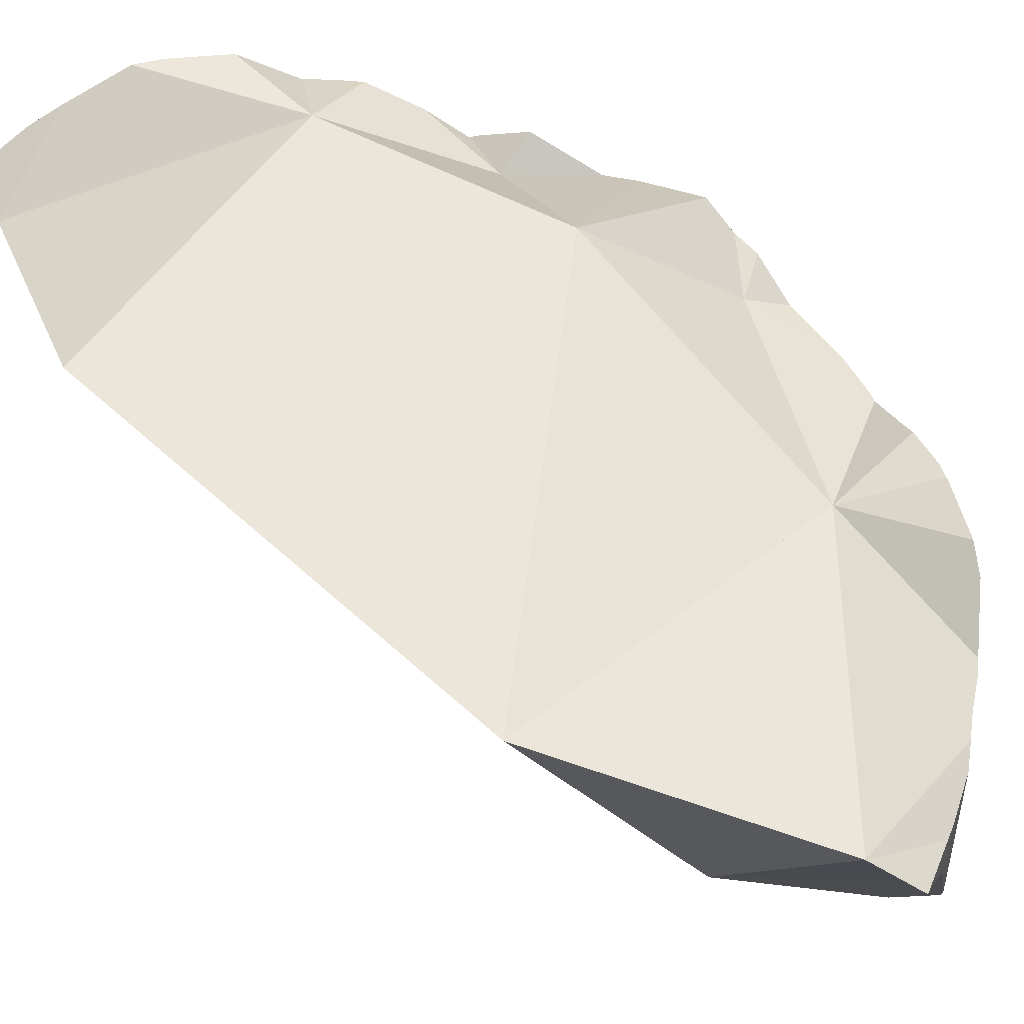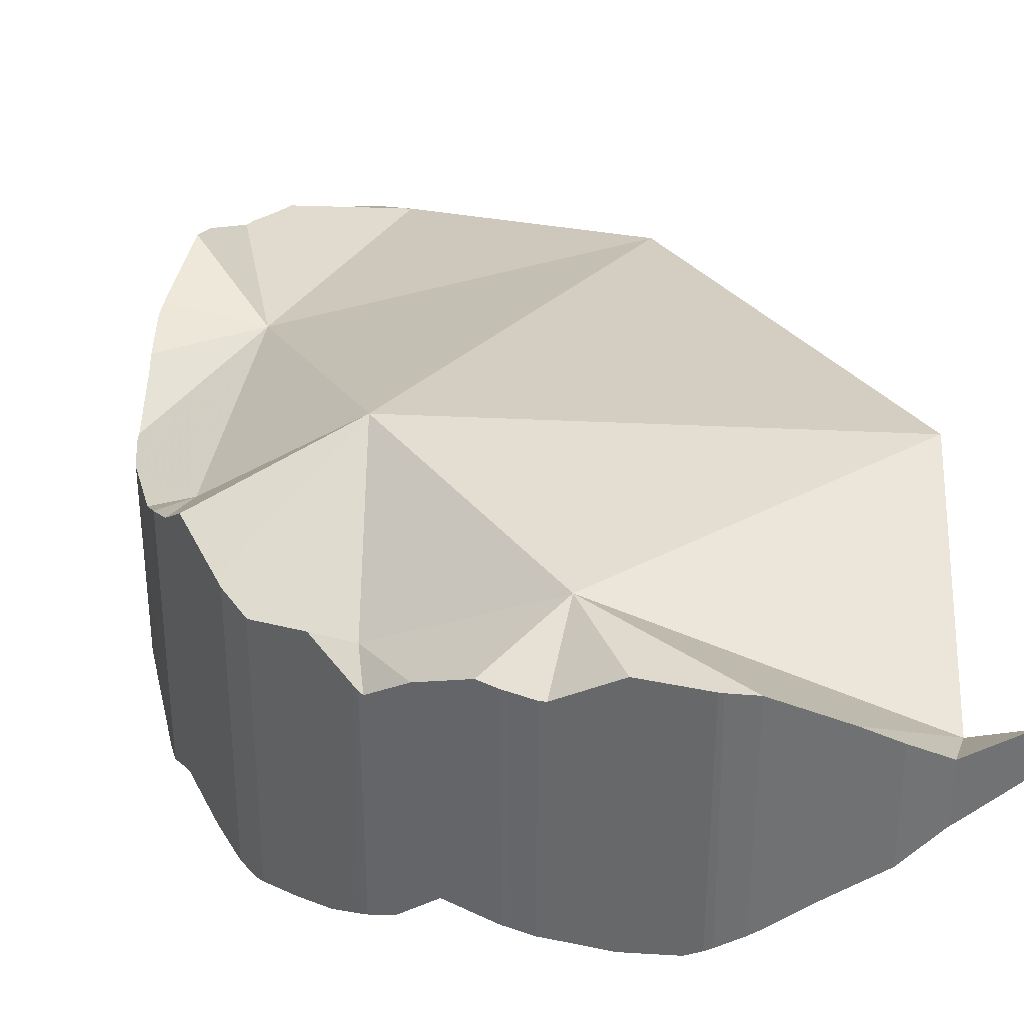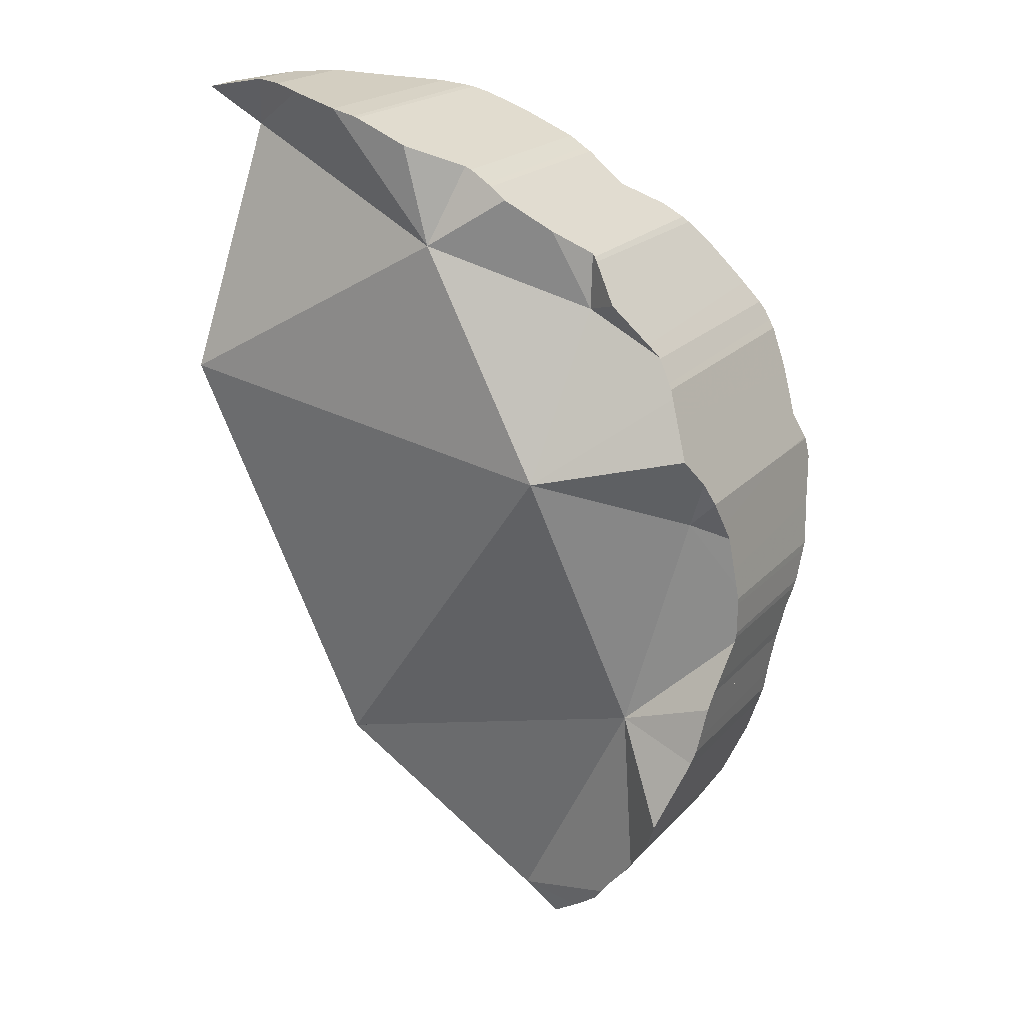
<metadata>
{"format":"obj","ext":"obj","renderer":"f3d","projection":"perspective","resolution":1024,"background":"white","views":[{"elev":49.2,"azim":-28.9,"up":"+Z"},{"elev":34.7,"azim":173.6,"up":"+Z"},{"elev":20.8,"azim":29.5,"up":"+Y"}]}
</metadata>
<code>
v -0.01679 0.05319 0.05096
v -0.01569 0.1254 0.03175
v -0.01569 0.1254 0.0418
v -0.00731 0.1152 0.03252
v -0.003796 0.1276 0.02544
v -0.003674 0.1276 0.03806
v -0.003665 0.1276 0.03902
v -0.002499 0.1278 0.03873
v -0.002499 0.1278 0.03866
v -0.002488 0.1278 0.02476
v -0.002419 0.1278 0.0387
v -0.002419 0.1278 0.02473
v -0.001011 0.1278 0.03938
v -0.0008118 0.1278 0.02534
v -0.0007817 0.1278 0.02322
v 0.005947 0.1279 0.017
v 0.006021 0.1279 0.01695
v 0.006022 0.1279 0.0279
v 0.006023 0.1279 0.04282
v 0.01376 0.1269 0.04624
v 0.01376 0.1269 0.03168
v 0.01716 0.1264 0.009528
v 0.01899 -0.05114 0.03523
v 0.02014 0.1133 0.007722
v 0.02297 0.1256 0.005341
v 0.02321 0.1256 0.01173
v 0.02403 0.1255 0.03396
v 0.02464 0.1254 0.05043
v 0.02688 0.1251 0.002524
v 0.02688 0.1251 0.01307
v 0.02878 0.1248 0.05202
v 0.0288 0.1248 0.03503
v 0.02881 0.1248 0.05203
v 0.02885 0.1248 0.03502
v 0.02894 0.1248 0.01263
v 0.02899 0.1248 0.001189
v 0.03427 0.1236 -0.002129
v 0.03438 0.1236 0.01123
v 0.03456 0.1235 0.03484
v 0.03469 0.1235 0.05204
v 0.03568 0.1232 0.05204
v 0.03573 0.1232 0.03487
v 0.0358 0.1232 0.0108
v 0.03584 0.1231 -0.003103
v 0.03904 0.1218 -0.005064
v 0.03904 0.1218 0.009636
v 0.03943 0.1216 0.05202
v 0.04015 0.1213 0.0353
v 0.04127 0.1209 0.009518
v 0.04192 0.1206 -0.005665
v 0.04884 0.1177 0.05198
v 0.04884 0.1177 0.03616
v 0.04961 0.1174 -0.007257
v 0.04961 0.1174 0.009071
v 0.05463 -0.06581 -0.01383
v 0.05465 0.09378 0.05128
v 0.05834 0.01866 -0.007223
v 0.05904 0.08879 0.004162
v 0.06118 0.1126 0.044
v 0.06231 0.1121 0.009112
v 0.06232 0.1121 -0.007352
v 0.06264 0.112 -0.007389
v 0.06268 0.1119 0.00913
v 0.06276 0.1119 0.04389
v 0.06634 -0.09486 0.02151
v 0.06665 0.1094 -0.007437
v 0.06683 0.1093 0.009151
v 0.06723 0.109 0.04391
v 0.0683 0.1084 -0.007491
v 0.0683 0.1084 0.009172
v 0.06832 0.1084 0.0439
v 0.07185 0.1056 0.04405
v 0.07212 0.1054 0.04406
v 0.07212 0.1054 0.03637
v 0.07212 0.1054 0.03219
v 0.07233 0.1053 0.03033
v 0.07308 0.1047 0.009086
v 0.07339 0.1045 0.02105
v 0.07364 -0.1041 0.01771
v 0.07365 0.1043 -0.007266
v 0.07801 0.1009 0.008995
v 0.07801 0.1009 -0.007078
v 0.07989 -0.09934 0.01224
v 0.08011 -0.09917 0.02049
v 0.08151 -0.0981 0.01082
v 0.08151 -0.0981 0.0211
v 0.08203 0.09782 0.03827
v 0.0838 -0.09636 0.02225
v 0.0838 -0.09635 0.01991
v 0.08382 -0.09634 0.005508
v 0.08425 0.03797 0.05287
v 0.08492 -0.09536 0.002738
v 0.08561 0.09507 -0.0157
v 0.08647 -0.08037 -0.02481
v 0.08831 -0.09234 -0.006301
v 0.08884 -0.09187 -0.007791
v 0.08896 -0.09176 0.004275
v 0.08909 -0.09164 0.01681
v 0.08917 -0.09156 0.02534
v 0.08949 0.07831 0.03226
v 0.08961 0.09199 0.03166
v 0.09013 0.0728 -0.02808
v 0.0903 -0.0906 -0.01185
v 0.0903 0.09146 -0.01836
v 0.09032 -0.09057 0.004792
v 0.09033 -0.09056 0.0161
v 0.09034 -0.09055 0.026
v 0.09035 0.09143 0.002112
v 0.09042 0.09137 0.03222
v 0.09118 -0.08938 0.02671
v 0.09124 -0.0893 0.01534
v 0.0913 -0.08922 0.005123
v 0.09132 0.09038 0.03285
v 0.0914 -0.08907 -0.01589
v 0.09141 -0.08905 -0.01589
v 0.09141 -0.08905 -0.01591
v 0.0915 0.09017 0.001255
v 0.09161 0.09003 -0.01932
v 0.09202 0.08949 0.0008026
v 0.0934 -0.08638 0.01357
v 0.0934 -0.08638 0.02855
v 0.09568 -0.08328 -0.02314
v 0.09571 -0.08324 -0.01614
v 0.09582 -0.08311 -0.02335
v 0.09582 -0.08309 0.006655
v 0.09584 -0.08307 0.009849
v 0.09586 -0.08305 0.01379
v 0.09593 -0.08295 0.02924
v 0.09647 0.08373 -0.009861
v 0.09647 0.08374 -0.02341
v 0.09758 -0.08098 0.02969
v 0.09772 -0.08082 0.007324
v 0.09772 -0.08082 0.01386
v 0.09778 -0.08075 0.00739
v 0.09778 -0.08075 0.007307
v 0.09798 -0.08052 -0.01606
v 0.09802 -0.08047 -0.02078
v 0.09824 0.08143 0.03779
v 0.1006 0.07841 0.001959
v 0.1006 -0.03068 0.03118
v 0.1018 -0.07614 -0.0165
v 0.1018 -0.07614 -0.01581
v 0.1018 -0.07614 0.006231
v 0.1018 -0.07613 0.01201
v 0.1018 -0.07613 0.01391
v 0.1018 -0.07613 0.03084
v 0.1018 0.05779 0.005554
v 0.1023 -0.07546 -0.01587
v 0.1025 0.07597 -0.0268
v 0.1035 -0.07367 0.01415
v 0.1035 -0.07367 0.0313
v 0.1043 0.07357 -0.02766
v 0.1051 -0.07127 0.004777
v 0.1052 0.07247 0.00714
v 0.1058 0.07165 0.03316
v 0.1066 0.07065 0.008713
v 0.1077 -0.03989 -0.01032
v 0.1082 0.06848 0.03165
v 0.1084 0.0683 -0.02955
v 0.1084 0.06827 0.00879
v 0.1084 0.06826 0.03171
v 0.1086 -0.06589 -0.01171
v 0.1089 -0.06552 0.003337
v 0.1091 -0.06515 0.01851
v 0.1094 -0.06473 0.03592
v 0.1097 0.06613 -0.03033
v 0.1106 -0.06291 -0.01041
v 0.1111 -0.06222 -0.01072
v 0.1111 -0.06222 0.002519
v 0.1111 -0.06222 0.02001
v 0.1111 -0.06222 0.03723
v 0.1112 0.06357 -0.03011
v 0.1115 0.06312 0.008757
v 0.1117 0.06283 0.03336
v 0.1118 0.02306 -0.02231
v 0.1125 0.06153 0.03375
v 0.1125 0.06153 0.00875
v 0.1125 0.06153 -0.02994
v 0.1126 0.06131 0.008738
v 0.1133 0.05949 0.03448
v 0.1133 -0.0568 0.03905
v 0.1137 -0.05593 0.02297
v 0.1138 -0.05561 0.02313
v 0.1138 -0.05562 0.03946
v 0.1141 -0.05483 -8.239e-05
v 0.1142 -0.05466 -0.0005308
v 0.1145 -0.05397 -0.01324
v 0.1153 0.05465 0.03607
v 0.1159 0.05325 0.01386
v 0.1163 -0.04947 -0.01462
v 0.1164 0.02558 0.02883
v 0.1165 0.05189 -0.02878
v 0.1169 0.05087 0.01536
v 0.117 0.05058 -0.02837
v 0.1191 0.0456 0.03904
v 0.1197 -0.04143 -0.01174
v 0.1198 -0.04112 0.03199
v 0.1198 -0.0411 0.03541
v 0.1206 0.04178 0.036
v 0.1208 -0.03883 0.03477
v 0.1208 -0.03881 0.03342
v 0.121 -0.03827 -0.01061
v 0.1212 -0.03769 -0.0104
v 0.1213 -0.03726 0.03433
v 0.1214 0.03997 -0.02499
v 0.1216 0.0395 0.02341
v 0.1219 0.03874 0.03357
v 0.1219 0.03874 0.02394
v 0.1223 -0.03426 -0.0104
v 0.1224 -0.03395 0.02988
v 0.1224 -0.03392 0.03367
v 0.123 -0.0304 0.03293
v 0.123 -0.03018 0.02498
v 0.1232 -0.02921 -0.0104
v 0.1236 -0.02656 -0.0104
v 0.1241 0.0335 -0.0273
v 0.1241 0.03328 0.03145
v 0.1241 0.03327 0.02393
v 0.1241 0.03327 0.02353
v 0.1242 0.03316 0.03141
v 0.1242 0.03324 -0.01109
v 0.1242 -0.02261 0.03129
v 0.1242 -0.02261 0.01515
v 0.1242 0.03307 -0.02743
v 0.1248 -0.01855 0.0292
v 0.1248 -0.01851 0.01301
v 0.1248 -0.01846 -0.01183
v 0.1249 0.02799 -0.02851
v 0.125 0.02722 0.02396
v 0.125 0.0271 0.02466
v 0.1251 0.0266 0.02762
v 0.1252 -0.01653 0.02818
v 0.1253 -0.01622 0.01175
v 0.1254 -0.01578 -0.01227
v 0.1254 0.02404 0.02419
v 0.1256 0.02298 -0.01418
v 0.1257 0.02243 0.02523
v 0.1263 0.01801 -0.0249
v 0.1264 0.01695 -0.02457
v 0.1265 -0.01002 -0.01324
v 0.1265 0.01609 -0.01086
v 0.1268 0.01387 0.02431
v 0.1273 -0.006242 0.02298
v 0.1273 -0.006237 0.006339
v 0.1274 0.009591 0.02386
v 0.1275 -0.005185 -0.01583
v 0.1275 -0.005044 0.005152
v 0.1275 -0.004925 0.02296
v 0.1277 -0.003565 0.02298
v 0.1277 -0.003488 0.003606
v 0.1277 -0.003407 -0.01674
v 0.1279 0.006435 -0.02128
v 0.1279 0.006435 -0.006225
v 0.1279 0.003979 -0.02017
v 0.1279 0.00419 -0.004003
v 0.1279 0.004548 0.02339
v 0.1279 0.006055 0.02348
v 0.1279 0.00603 -0.005826
v 0.1279 0.006017 -0.02111
f 1 57 23
f 1 23 91
f 56 57 1
f 1 91 56
f 140 23 57
f 91 23 140
f 56 58 57
f 76 58 56
f 73 74 56
f 73 56 87
f 74 75 56
f 75 76 56
f 87 56 100
f 56 91 100
f 147 57 58
f 140 57 191
f 191 57 147
f 78 58 76
f 78 81 58
f 108 58 81
f 119 58 108
f 119 147 58
f 74 73 87
f 75 74 76
f 76 74 101
f 101 74 87
f 78 76 101
f 81 78 101
f 81 101 108
f 100 101 87
f 100 91 158
f 191 91 140
f 158 91 161
f 174 161 91
f 174 91 180
f 188 180 91
f 195 188 91
f 191 195 91
f 100 113 101
f 100 138 113
f 100 155 138
f 100 158 155
f 101 109 108
f 101 113 109
f 113 108 109
f 117 108 113
f 117 119 108
f 117 113 154
f 113 138 155
f 113 155 154
f 117 139 119
f 117 154 139
f 139 147 119
f 139 154 147
f 154 156 147
f 156 160 147
f 160 173 147
f 173 177 147
f 177 179 147
f 179 189 147
f 189 193 147
f 147 193 191
f 156 154 155
f 156 155 158
f 160 156 158
f 161 160 158
f 161 173 160
f 174 173 161
f 174 177 173
f 176 177 174
f 176 174 180
f 176 189 177
f 180 189 176
f 177 189 179
f 180 188 189
f 189 188 193
f 193 188 206
f 199 188 195
f 206 188 199
f 191 193 206
f 191 199 195
f 191 207 199
f 206 208 191
f 220 207 191
f 191 208 218
f 191 218 230
f 231 220 191
f 191 230 237
f 237 231 191
f 199 207 206
f 206 207 208
f 208 207 217
f 220 217 207
f 208 217 218
f 220 218 217
f 220 231 218
f 218 231 230
f 231 237 230
f 140 57 55
f 57 157 55
f 134 55 132
f 132 55 157
f 144 55 134
f 140 55 150
f 150 55 144
f 140 175 57
f 57 175 157
f 132 135 134
f 135 132 157
f 135 143 134
f 134 143 144
f 143 135 157
f 164 140 150
f 170 140 164
f 182 140 170
f 244 175 140
f 183 140 182
f 140 183 197
f 140 197 204
f 223 140 204
f 140 223 226
f 140 226 233
f 140 233 244
f 144 143 153
f 153 143 157
f 150 144 163
f 163 144 153
f 150 163 164
f 157 163 153
f 157 169 163
f 157 185 169
f 175 215 157
f 157 186 185
f 157 190 186
f 157 196 190
f 157 203 196
f 157 209 203
f 157 214 209
f 157 215 214
f 164 163 169
f 164 169 170
f 170 169 185
f 170 185 182
f 175 227 215
f 175 234 227
f 175 240 234
f 175 236 238
f 175 241 236
f 238 239 175
f 239 252 175
f 252 240 175
f 175 253 241
f 253 175 244
f 182 186 183
f 182 185 186
f 183 186 197
f 186 190 196
f 186 196 197
f 196 202 197
f 196 203 202
f 197 202 201
f 204 197 201
f 202 210 201
f 201 210 204
f 203 210 202
f 209 210 203
f 210 213 204
f 213 223 204
f 210 209 213
f 213 209 214
f 223 213 214
f 226 214 215
f 223 214 226
f 226 215 227
f 226 227 233
f 227 234 233
f 233 234 247
f 244 233 247
f 234 240 247
f 236 239 238
f 241 239 236
f 252 239 241
f 240 246 247
f 252 246 240
f 259 252 241
f 253 259 241
f 244 247 253
f 247 246 250
f 250 246 251
f 252 251 246
f 247 250 253
f 251 255 250
f 250 255 253
f 252 254 251
f 251 254 255
f 252 259 254
f 255 258 253
f 258 259 253
f 255 254 258
f 258 254 259
f 102 57 58
f 57 147 58
f 175 57 102
f 57 175 140
f 57 140 191
f 57 191 147
f 58 119 102
f 147 119 58
f 119 129 102
f 129 130 102
f 102 130 149
f 152 102 149
f 159 102 152
f 166 102 159
f 175 102 166
f 139 129 119
f 147 139 119
f 129 149 130
f 139 154 129
f 129 152 149
f 129 154 152
f 154 139 147
f 244 140 175
f 191 140 256
f 222 140 204
f 204 140 223
f 140 222 225
f 223 140 226
f 140 225 232
f 226 140 233
f 140 232 243
f 233 140 244
f 248 140 243
f 249 140 248
f 256 140 249
f 156 154 147
f 147 160 156
f 147 173 160
f 147 177 173
f 147 179 177
f 147 189 179
f 147 193 189
f 191 193 147
f 152 154 159
f 154 156 160
f 154 160 159
f 160 173 159
f 159 172 166
f 173 172 159
f 172 175 166
f 178 172 173
f 175 172 178
f 177 178 173
f 175 178 192
f 192 194 175
f 194 205 175
f 175 205 216
f 175 216 224
f 175 224 228
f 175 228 238
f 175 238 236
f 175 236 241
f 175 241 253
f 253 244 175
f 194 178 177
f 179 194 177
f 194 192 178
f 189 194 179
f 189 193 221
f 194 189 221
f 191 206 193
f 191 208 206
f 191 219 208
f 191 229 219
f 191 235 229
f 237 235 191
f 191 242 237
f 191 245 242
f 191 256 245
f 193 206 221
f 205 194 221
f 210 211 204
f 210 204 213
f 211 212 204
f 212 222 204
f 213 204 223
f 216 205 221
f 206 208 219
f 206 219 221
f 211 210 212
f 212 210 213
f 225 212 213
f 222 212 225
f 225 213 223
f 224 216 221
f 229 221 219
f 236 224 221
f 221 229 241
f 221 241 236
f 225 223 226
f 224 238 228
f 224 236 238
f 225 226 232
f 232 226 233
f 229 235 242
f 242 241 229
f 232 233 243
f 243 233 248
f 248 233 244
f 235 237 242
f 242 258 241
f 258 253 241
f 245 257 242
f 257 258 242
f 248 244 247
f 253 247 244
f 245 256 257
f 248 247 249
f 247 250 249
f 253 250 247
f 249 250 256
f 253 255 250
f 250 255 256
f 253 258 255
f 256 255 257
f 255 258 257
f 22 25 24
f 24 26 22
f 25 22 26
f 25 29 24
f 24 30 26
f 24 29 45
f 24 35 30
f 24 38 35
f 24 43 38
f 24 46 43
f 24 45 58
f 58 46 24
f 25 26 35
f 25 35 29
f 26 30 35
f 29 35 36
f 37 29 36
f 44 29 37
f 45 29 44
f 35 38 36
f 36 38 37
f 37 38 43
f 44 37 43
f 46 44 43
f 50 45 44
f 49 44 46
f 49 50 44
f 58 45 50
f 58 49 46
f 49 54 50
f 58 54 49
f 50 53 58
f 53 50 61
f 50 54 60
f 63 50 60
f 61 50 63
f 53 61 58
f 60 54 58
f 58 63 60
f 61 62 58
f 62 66 58
f 58 67 63
f 66 69 58
f 58 70 67
f 69 80 58
f 58 77 70
f 58 81 77
f 80 82 58
f 108 81 58
f 58 82 93
f 58 93 102
f 102 119 58
f 119 108 58
f 61 63 62
f 62 63 67
f 66 62 67
f 66 67 70
f 69 66 70
f 80 69 70
f 80 70 77
f 80 77 108
f 77 81 108
f 82 80 108
f 82 108 93
f 102 93 104
f 93 108 104
f 102 104 118
f 102 118 130
f 102 129 119
f 130 129 102
f 117 104 108
f 117 118 104
f 119 117 108
f 129 118 117
f 119 129 117
f 129 130 118
f 23 57 55
f 140 23 55
f 140 57 23
f 55 57 140
f 24 1 4
f 4 1 56
f 24 58 1
f 56 1 57
f 57 1 58
f 4 14 12
f 4 12 15
f 4 18 14
f 4 15 16
f 4 16 24
f 4 21 18
f 56 21 4
f 15 12 14
f 14 18 15
f 15 18 16
f 16 18 17
f 22 16 17
f 24 16 22
f 26 17 18
f 26 22 17
f 27 18 21
f 26 18 27
f 56 27 21
f 24 22 26
f 24 26 30
f 24 30 35
f 24 35 38
f 24 38 43
f 24 43 46
f 24 46 58
f 30 26 27
f 30 27 35
f 34 27 32
f 56 32 27
f 35 27 34
f 32 56 34
f 35 34 39
f 34 56 39
f 35 39 38
f 38 39 42
f 38 42 43
f 39 56 42
f 48 43 42
f 42 56 48
f 49 46 43
f 49 43 48
f 58 46 49
f 49 48 63
f 48 56 52
f 48 52 63
f 49 54 58
f 54 49 63
f 59 52 56
f 64 52 59
f 63 52 64
f 60 58 54
f 60 54 63
f 56 57 58
f 58 76 56
f 59 56 64
f 64 56 68
f 68 56 71
f 71 56 72
f 72 56 73
f 56 74 73
f 56 75 74
f 76 75 56
f 58 60 63
f 58 63 67
f 58 67 70
f 58 70 77
f 58 78 76
f 58 77 81
f 81 78 58
f 67 63 64
f 67 64 68
f 70 67 68
f 70 68 71
f 70 71 76
f 77 70 76
f 74 71 72
f 75 71 74
f 76 71 75
f 72 73 74
f 76 78 77
f 77 78 81
f 86 88 65
f 65 89 86
f 88 99 65
f 65 98 89
f 65 120 98
f 99 121 65
f 127 120 65
f 121 128 65
f 65 133 127
f 128 131 65
f 131 146 65
f 65 145 133
f 140 150 65
f 151 140 65
f 65 150 145
f 146 151 65
f 86 89 88
f 88 89 99
f 89 98 99
f 99 98 107
f 98 106 107
f 98 111 106
f 98 120 111
f 99 107 110
f 99 110 121
f 106 111 107
f 107 111 110
f 110 111 127
f 128 121 110
f 128 110 127
f 127 111 120
f 127 133 128
f 128 133 131
f 133 145 131
f 131 145 146
f 150 140 164
f 140 151 165
f 164 140 170
f 140 165 181
f 170 140 182
f 140 181 184
f 182 140 183
f 140 197 183
f 140 184 198
f 140 204 197
f 140 198 204
f 146 145 164
f 164 145 150
f 151 146 164
f 151 164 165
f 164 170 165
f 165 170 171
f 181 165 171
f 170 182 171
f 171 182 181
f 182 183 181
f 181 183 197
f 198 184 181
f 198 181 197
f 197 201 198
f 197 204 201
f 198 201 200
f 204 198 200
f 201 204 200
f 95 92 55
f 55 92 97
f 94 95 55
f 55 157 94
f 55 97 112
f 55 112 125
f 55 125 132
f 132 157 55
f 95 97 92
f 96 95 94
f 103 96 94
f 114 103 94
f 94 115 114
f 94 123 115
f 94 136 123
f 94 142 136
f 94 148 142
f 162 148 94
f 157 167 94
f 94 167 162
f 96 97 95
f 97 96 105
f 105 96 103
f 112 97 105
f 105 103 112
f 103 115 112
f 103 114 115
f 112 115 123
f 112 123 125
f 123 136 125
f 125 135 132
f 125 136 135
f 132 135 157
f 136 143 135
f 143 157 135
f 136 142 143
f 143 142 162
f 142 148 162
f 153 157 143
f 153 143 162
f 157 153 163
f 153 162 163
f 157 163 169
f 157 168 167
f 157 187 168
f 157 169 185
f 157 185 186
f 157 186 190
f 157 190 187
f 163 162 167
f 163 167 169
f 169 167 168
f 186 169 168
f 186 168 187
f 185 169 186
f 187 190 186
f 55 85 65
f 120 55 65
f 55 90 85
f 55 92 90
f 97 92 55
f 112 97 55
f 125 112 55
f 120 126 55
f 132 125 55
f 132 55 126
f 83 79 65
f 65 79 84
f 85 83 65
f 65 84 86
f 65 86 89
f 65 89 98
f 65 98 120
f 84 79 83
f 83 89 84
f 83 85 89
f 86 84 89
f 85 90 89
f 89 90 98
f 90 92 97
f 90 97 98
f 98 97 106
f 97 105 106
f 112 105 97
f 111 98 106
f 120 98 111
f 106 105 111
f 105 112 111
f 111 112 120
f 120 112 126
f 126 112 125
f 125 132 126
f 4 3 2
f 2 3 6
f 2 11 4
f 2 6 11
f 4 7 3
f 6 3 7
f 4 8 7
f 4 11 8
f 6 7 9
f 11 6 9
f 9 7 8
f 9 8 11
f 94 114 115
f 116 114 94
f 94 115 123
f 122 116 94
f 124 122 94
f 94 123 136
f 94 137 124
f 94 136 142
f 94 148 137
f 94 142 148
f 114 116 115
f 115 116 123
f 123 116 122
f 123 122 137
f 122 124 137
f 123 137 136
f 137 141 136
f 141 142 136
f 137 148 141
f 142 141 148
f 208 191 218
f 208 219 191
f 218 191 230
f 219 229 191
f 229 235 191
f 230 191 237
f 191 235 237
f 208 218 219
f 218 229 219
f 218 230 229
f 230 235 229
f 230 237 235
f 4 11 2
f 4 2 12
f 2 6 5
f 12 2 5
f 2 11 6
f 20 11 4
f 12 14 4
f 14 18 4
f 18 21 4
f 4 28 20
f 21 56 4
f 4 33 28
f 4 56 33
f 10 5 6
f 10 12 5
f 10 6 9
f 6 11 9
f 10 9 14
f 14 9 11
f 12 10 14
f 14 11 13
f 20 13 11
f 14 13 18
f 13 19 18
f 20 19 13
f 21 18 19
f 27 19 20
f 27 21 19
f 27 20 28
f 21 27 56
f 32 27 28
f 32 56 27
f 31 28 33
f 34 28 31
f 32 28 34
f 31 33 40
f 34 31 40
f 56 32 34
f 33 56 40
f 39 34 40
f 56 34 39
f 39 40 42
f 56 39 42
f 42 40 41
f 40 56 41
f 48 42 41
f 47 48 41
f 41 56 47
f 56 42 48
f 48 47 59
f 47 56 51
f 47 51 59
f 56 48 52
f 52 48 59
f 59 51 56
f 56 52 59
f 23 55 65
f 140 55 23
f 140 23 65
f 65 55 120
f 120 55 126
f 126 55 132
f 55 134 132
f 134 55 144
f 55 140 150
f 144 55 150
f 120 127 65
f 127 133 65
f 133 145 65
f 150 140 65
f 145 150 65
f 127 120 126
f 127 126 133
f 126 132 134
f 126 134 133
f 134 144 133
f 133 144 145
f 145 144 150

</code>
